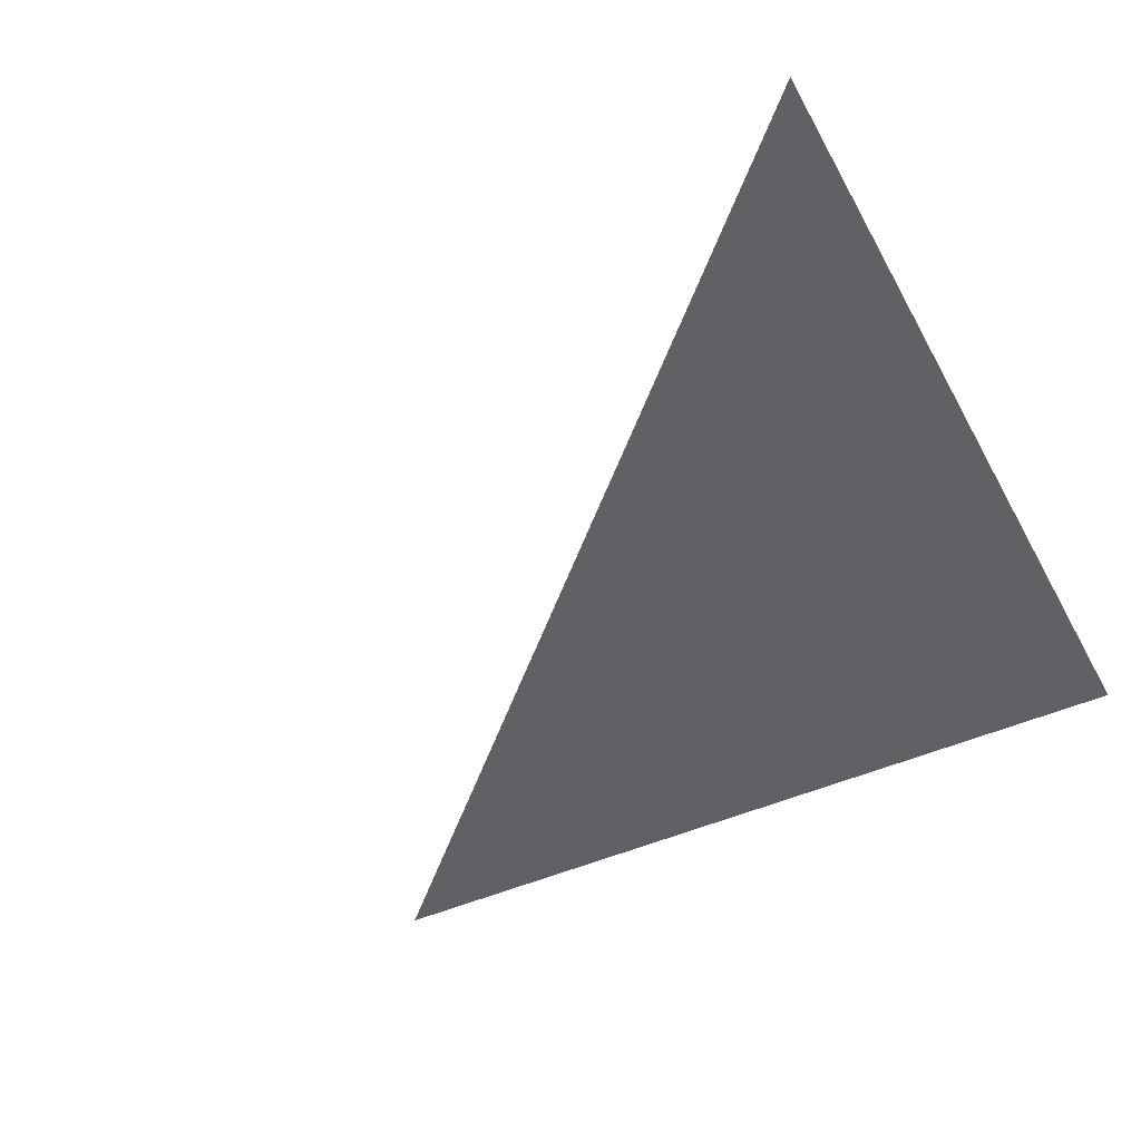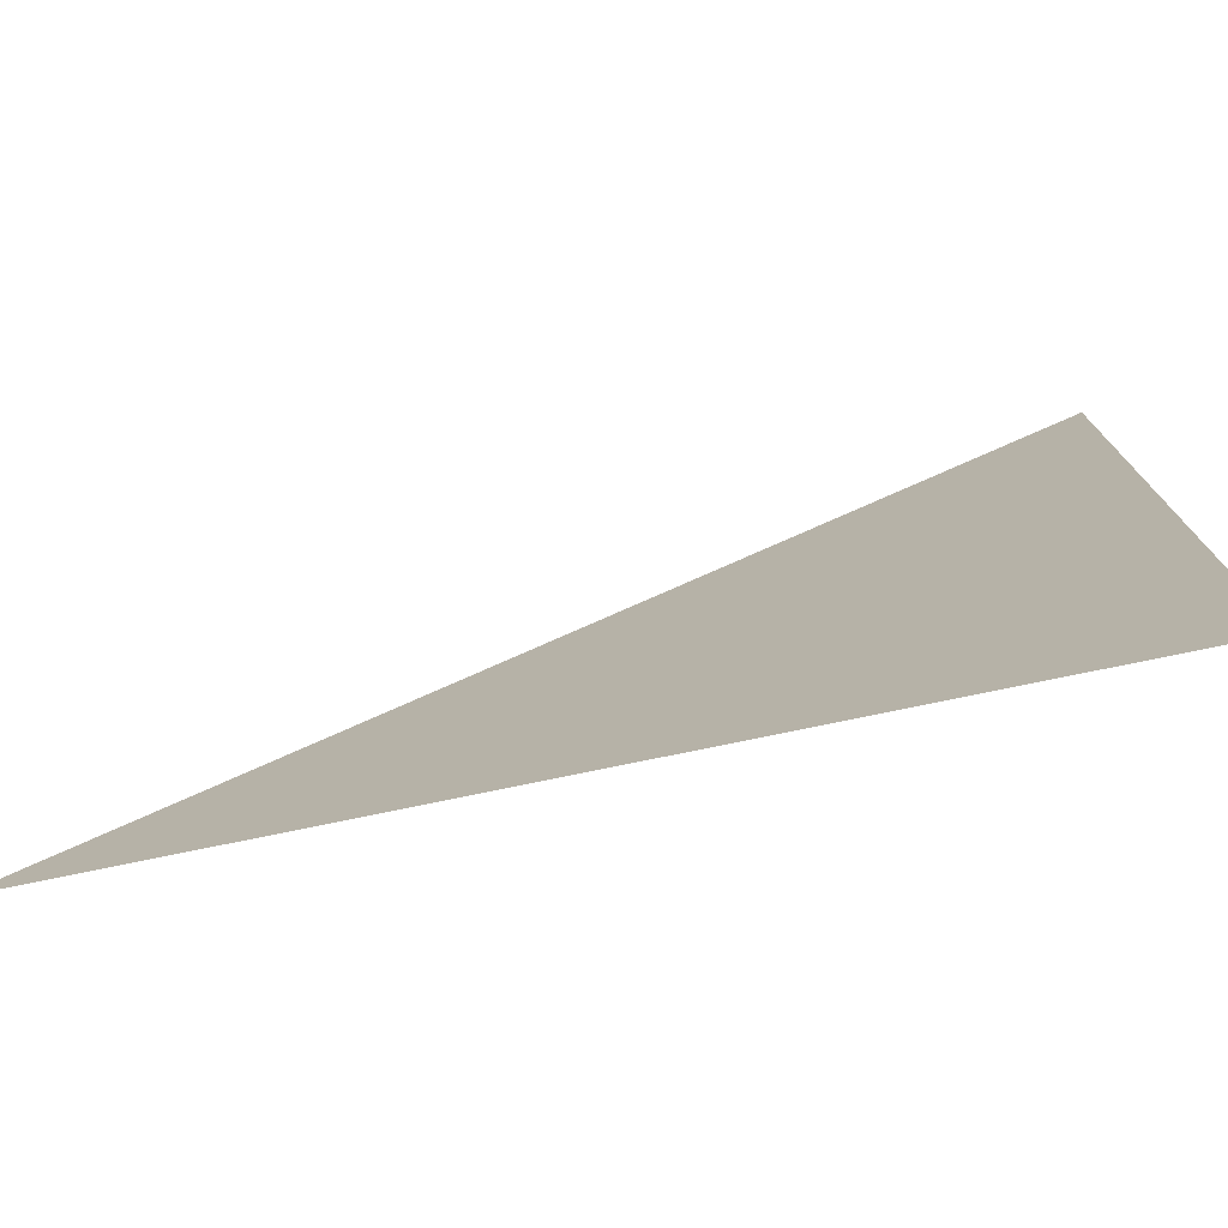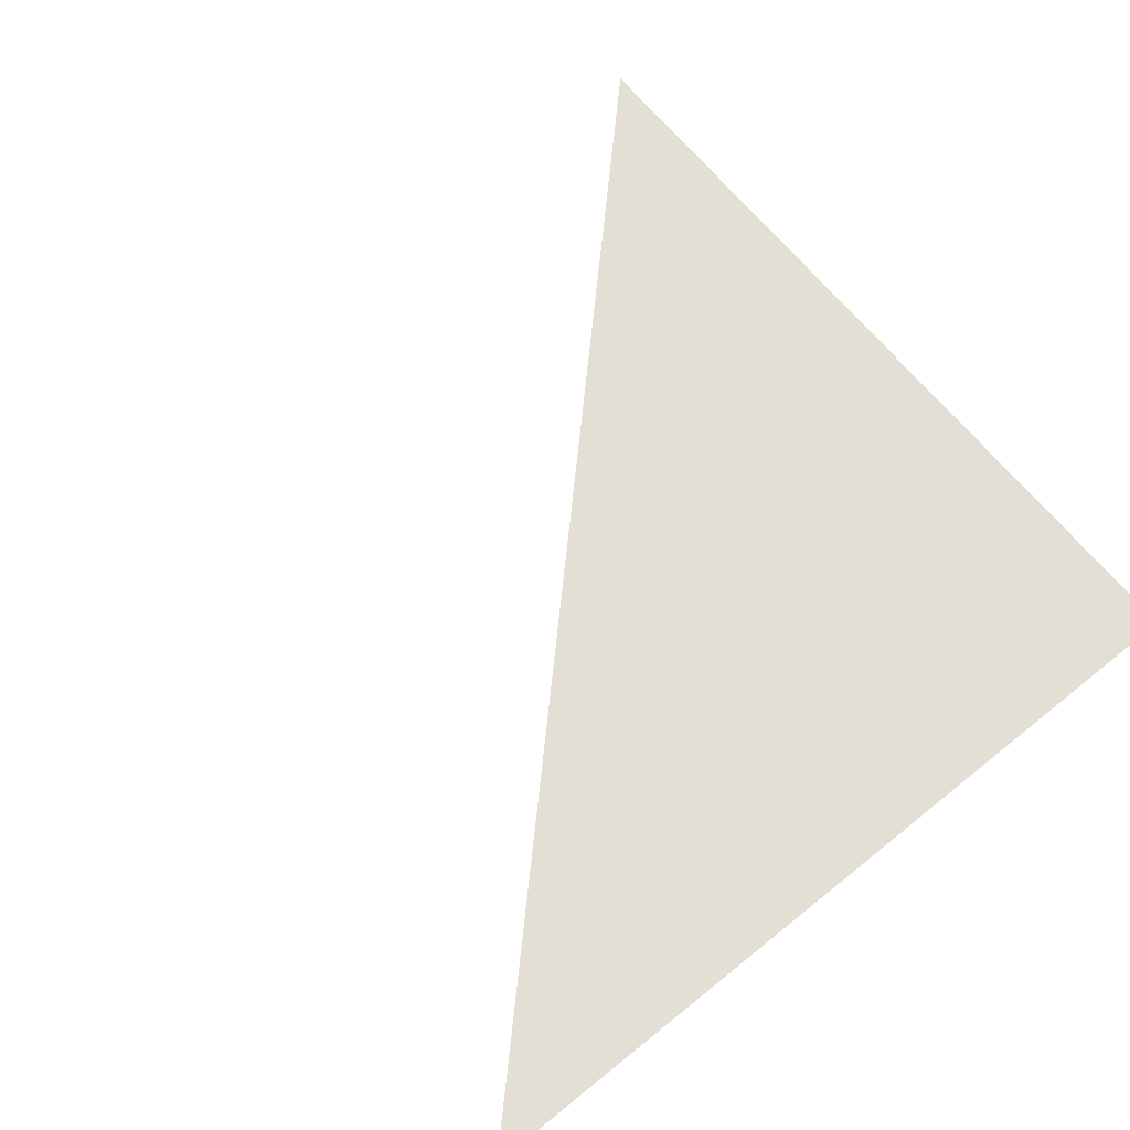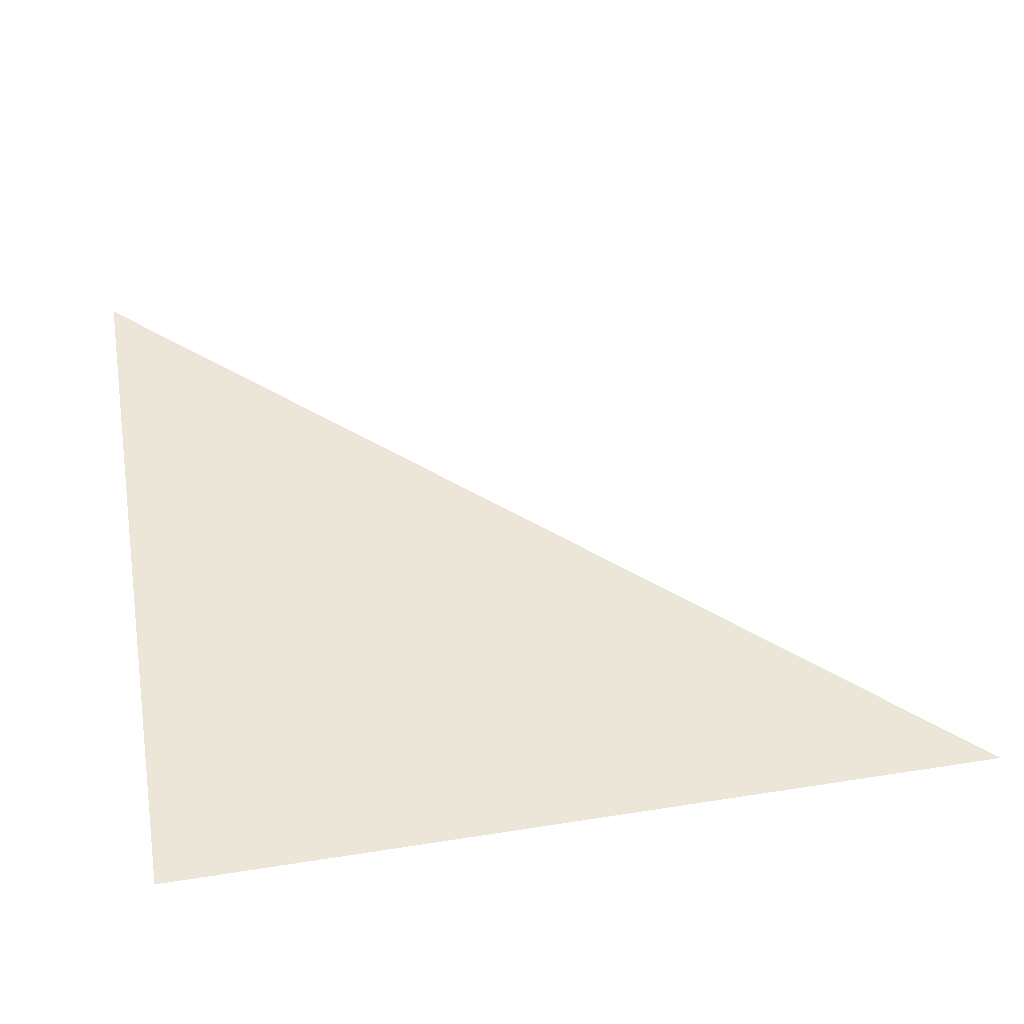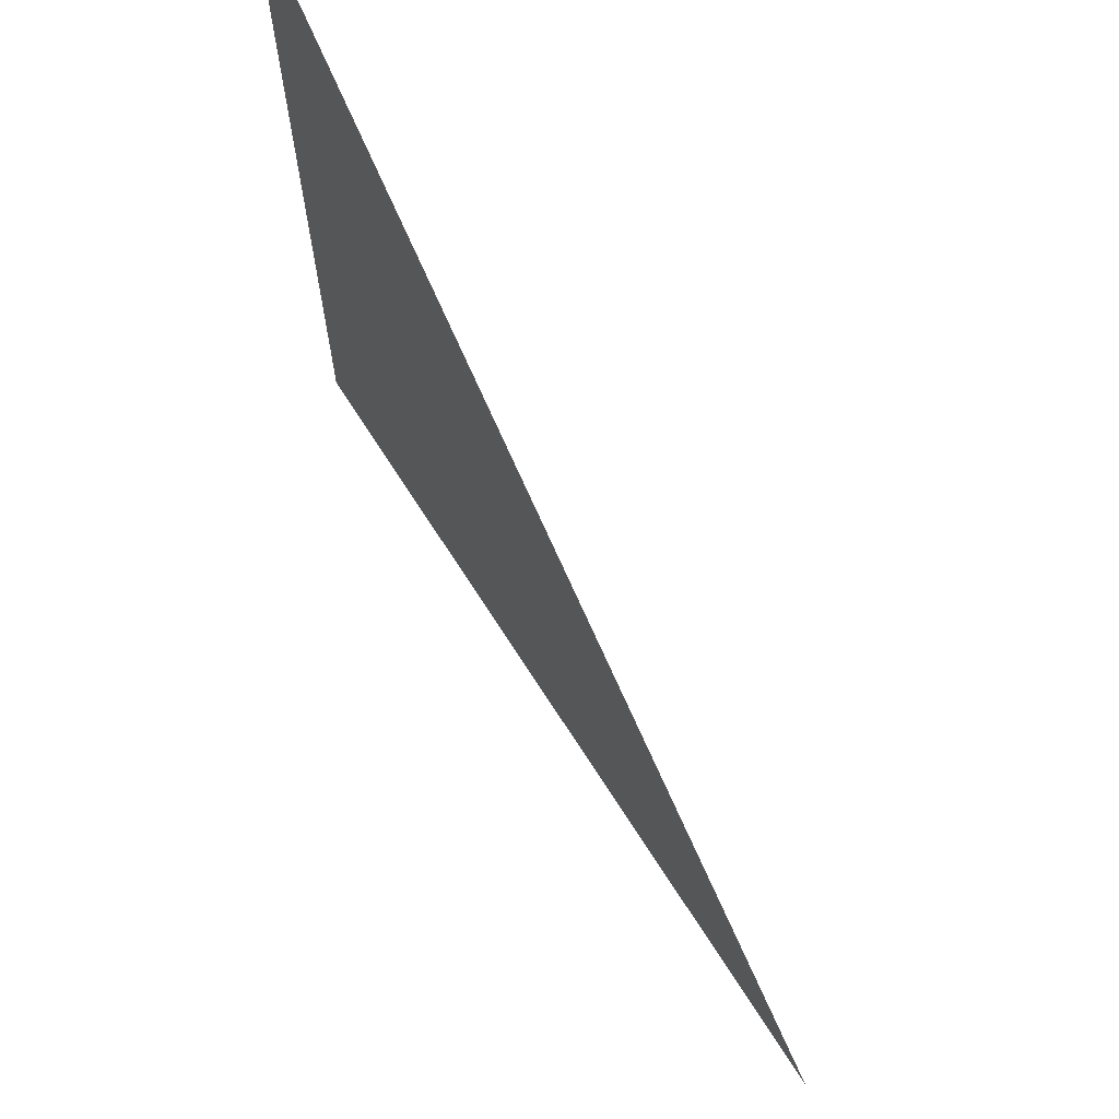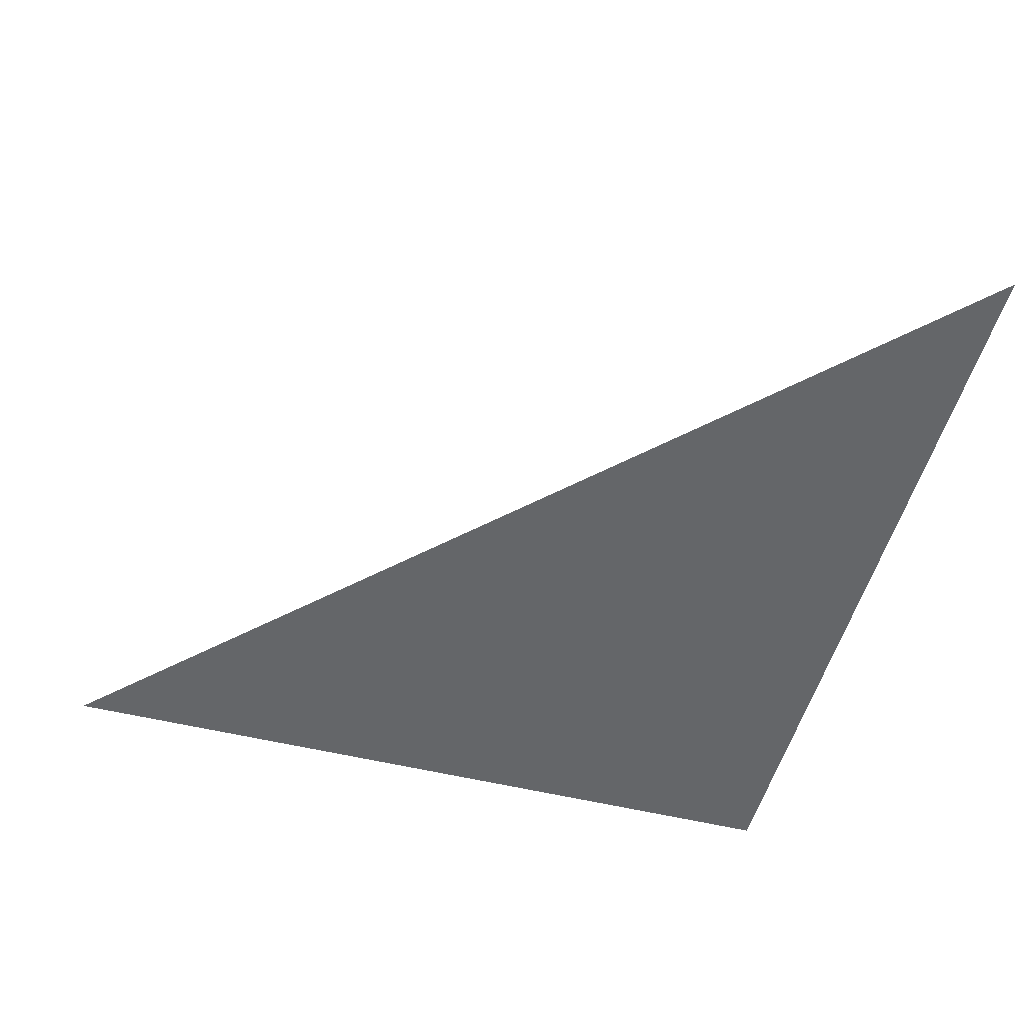
<metadata>
{"format":"obj","ext":"obj","renderer":"f3d","projection":"perspective","resolution":1024,"background":"white","views":[{"elev":-46.3,"azim":-152.8,"up":"+Z"},{"elev":-77.0,"azim":-168.3,"up":"+Y"},{"elev":66.3,"azim":-129.0,"up":"+Z"},{"elev":46.5,"azim":-10.2,"up":"+Z"},{"elev":68.8,"azim":57.5,"up":"+Y"},{"elev":-51.7,"azim":165.0,"up":"+Z"}]}
</metadata>
<code>
v 549.6 0 559.2
v 0 0 559.2
v 0 548.8 559.2
v 556 548.8 559.2
g
f 1 2 3

</code>
